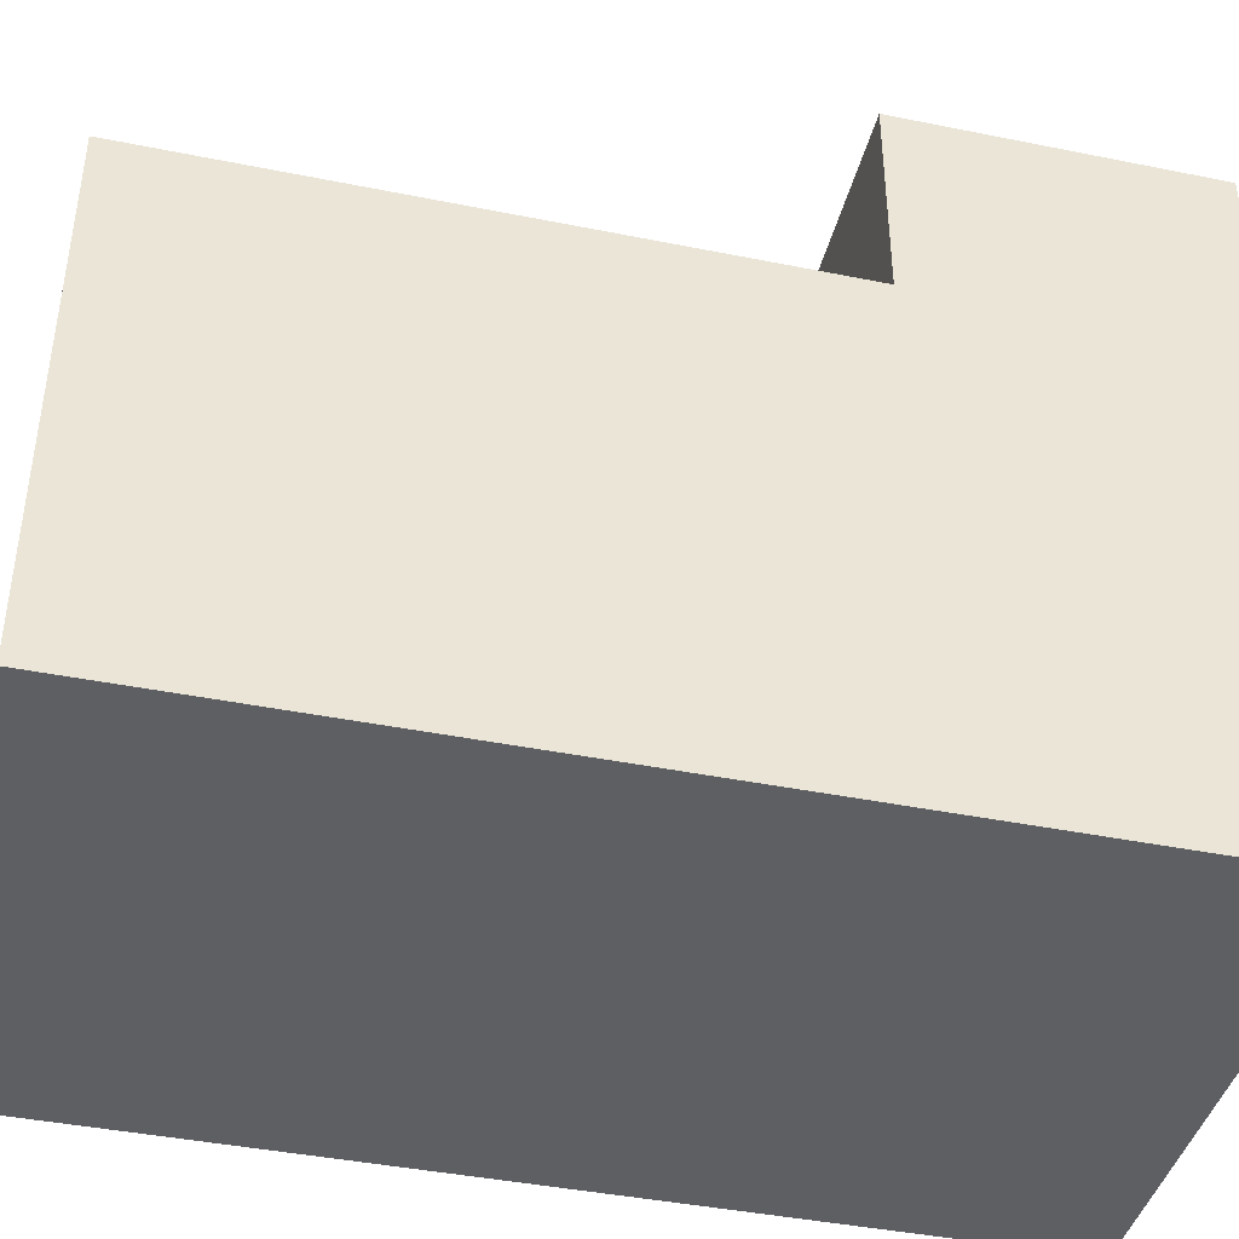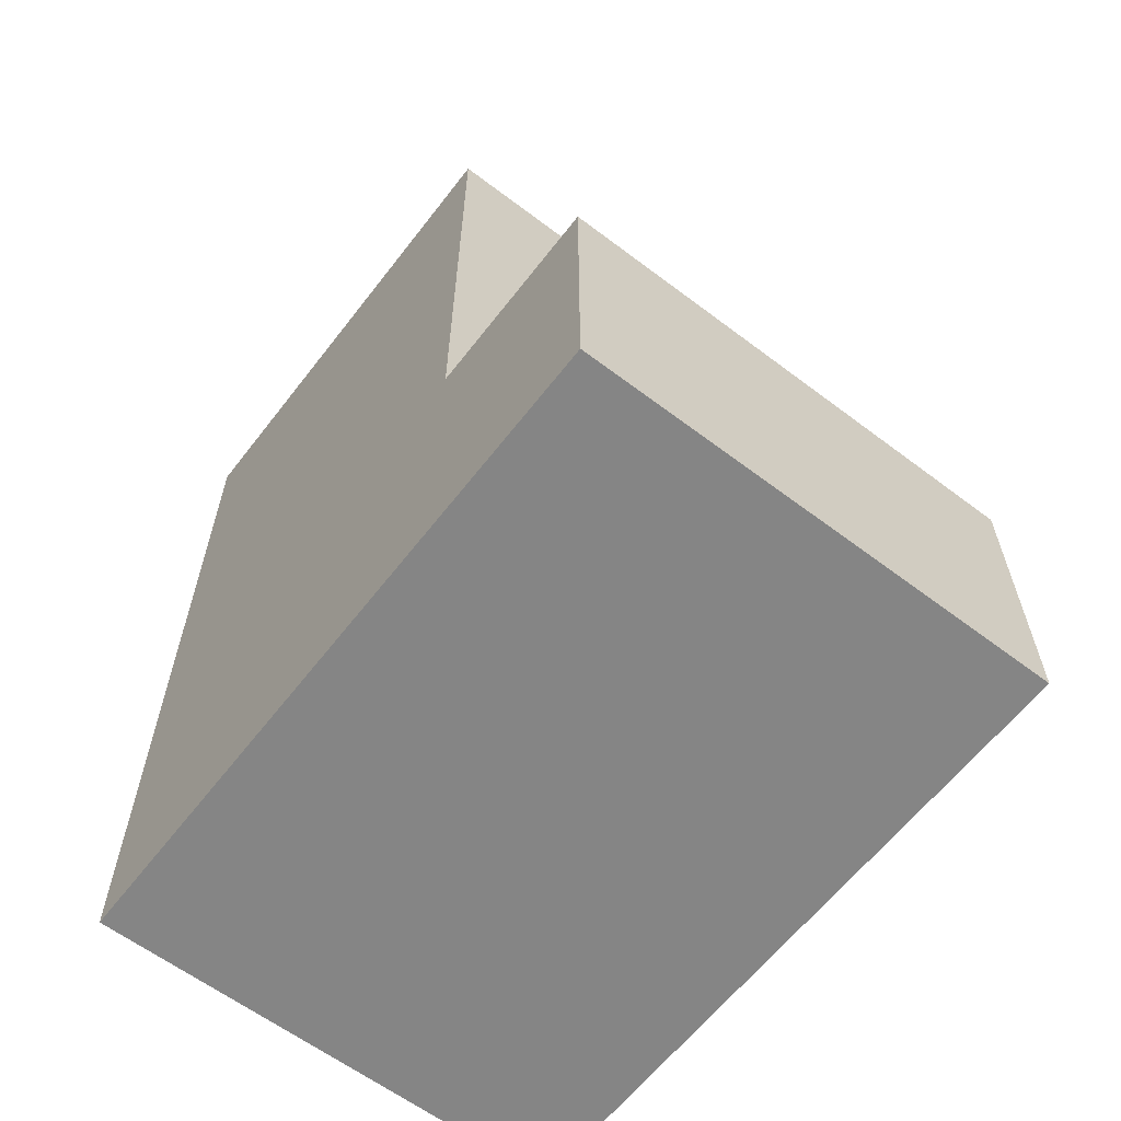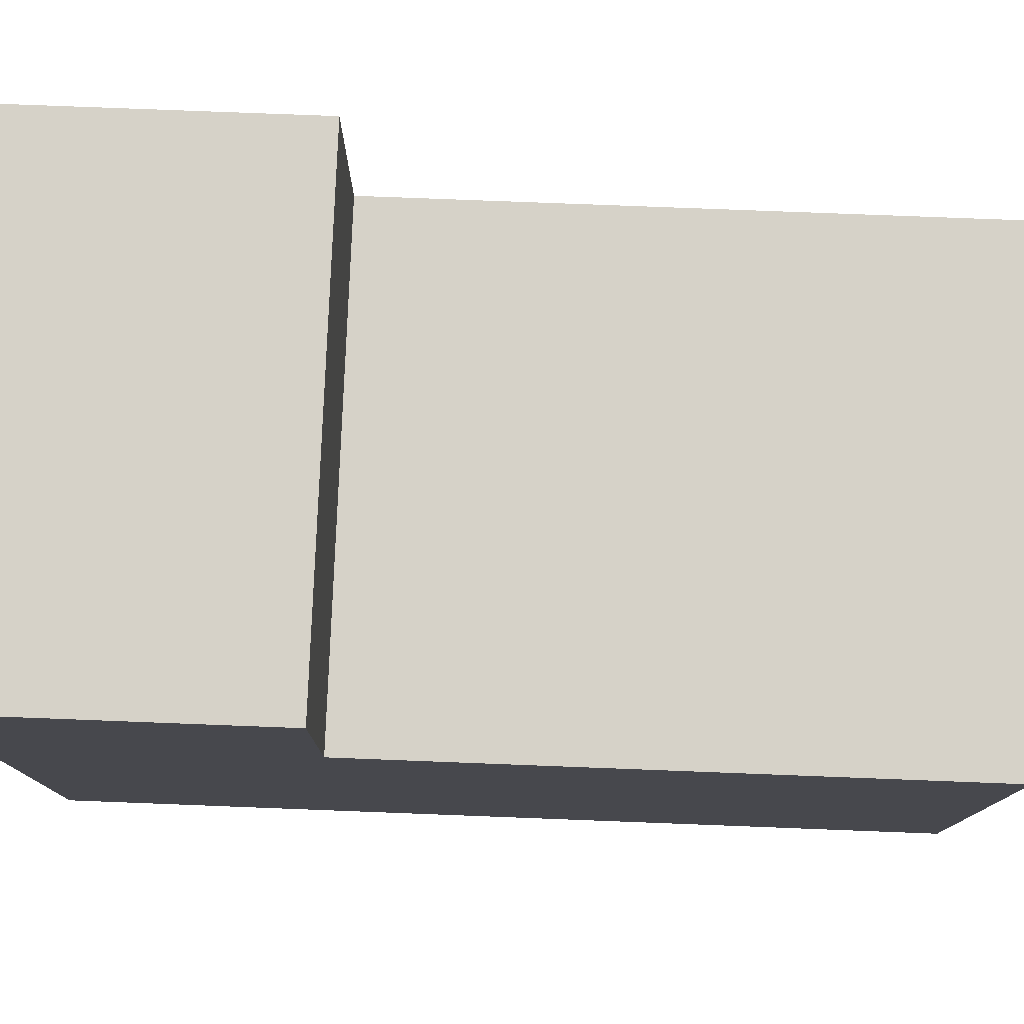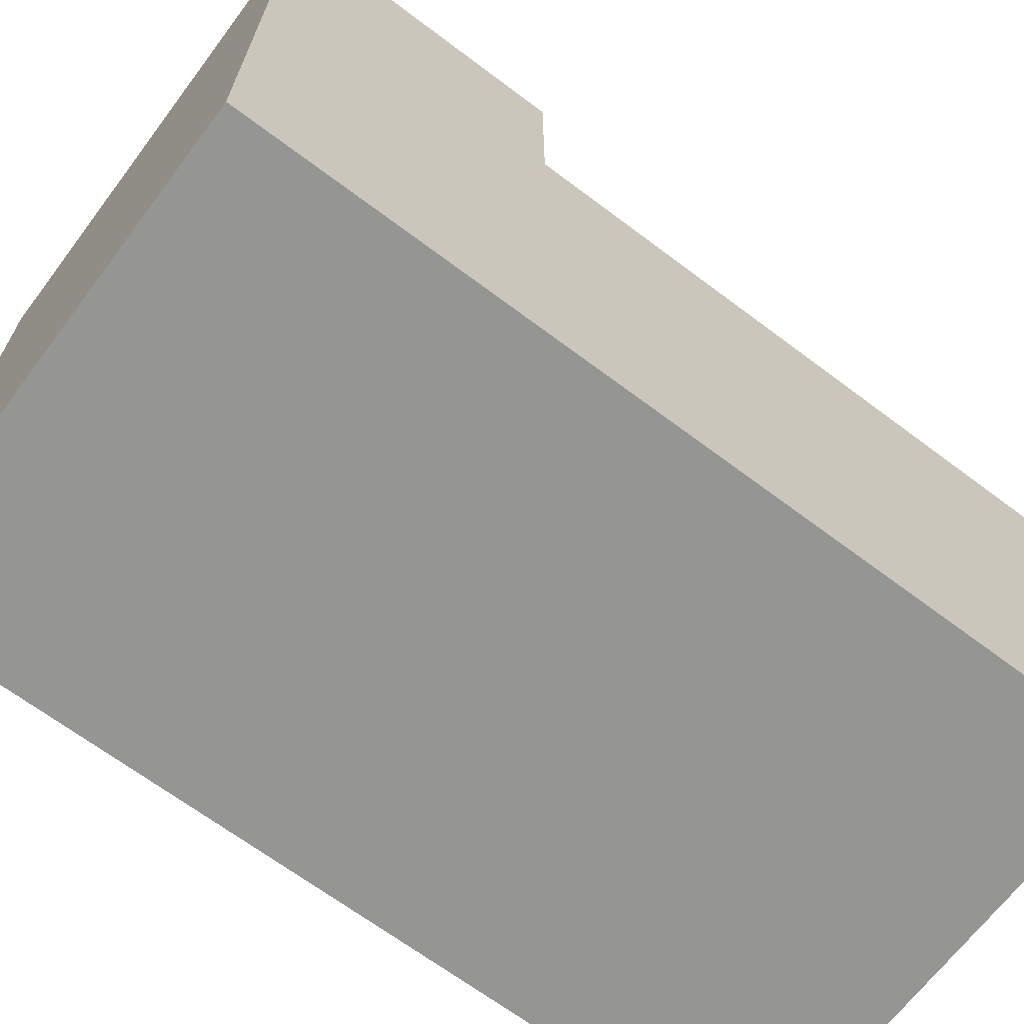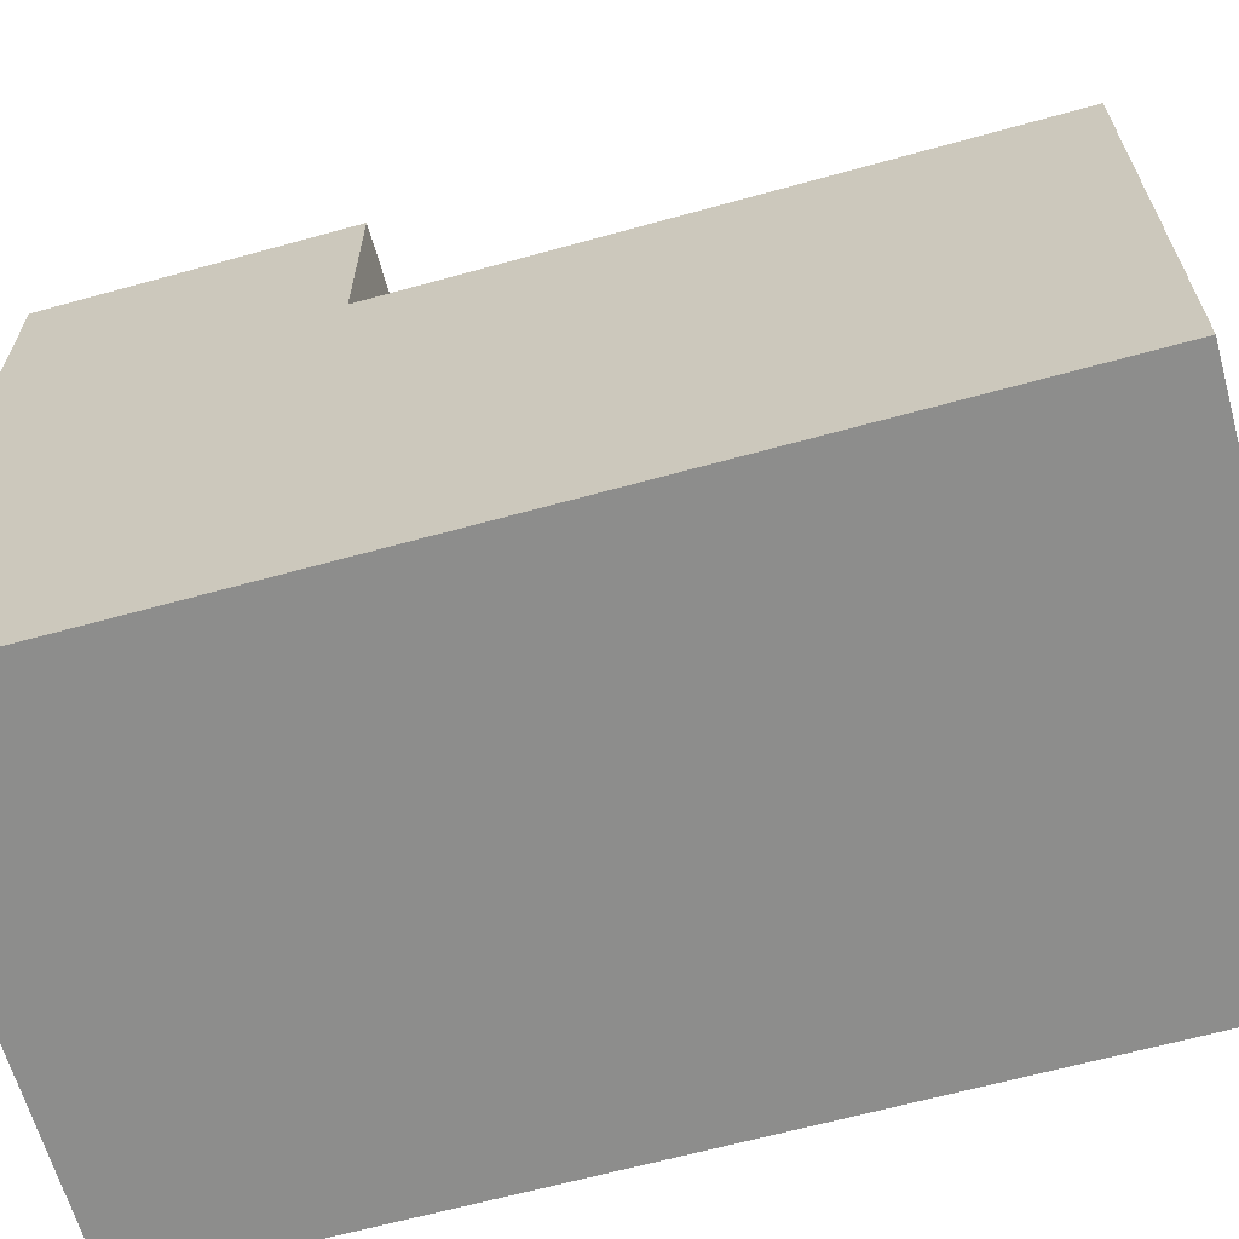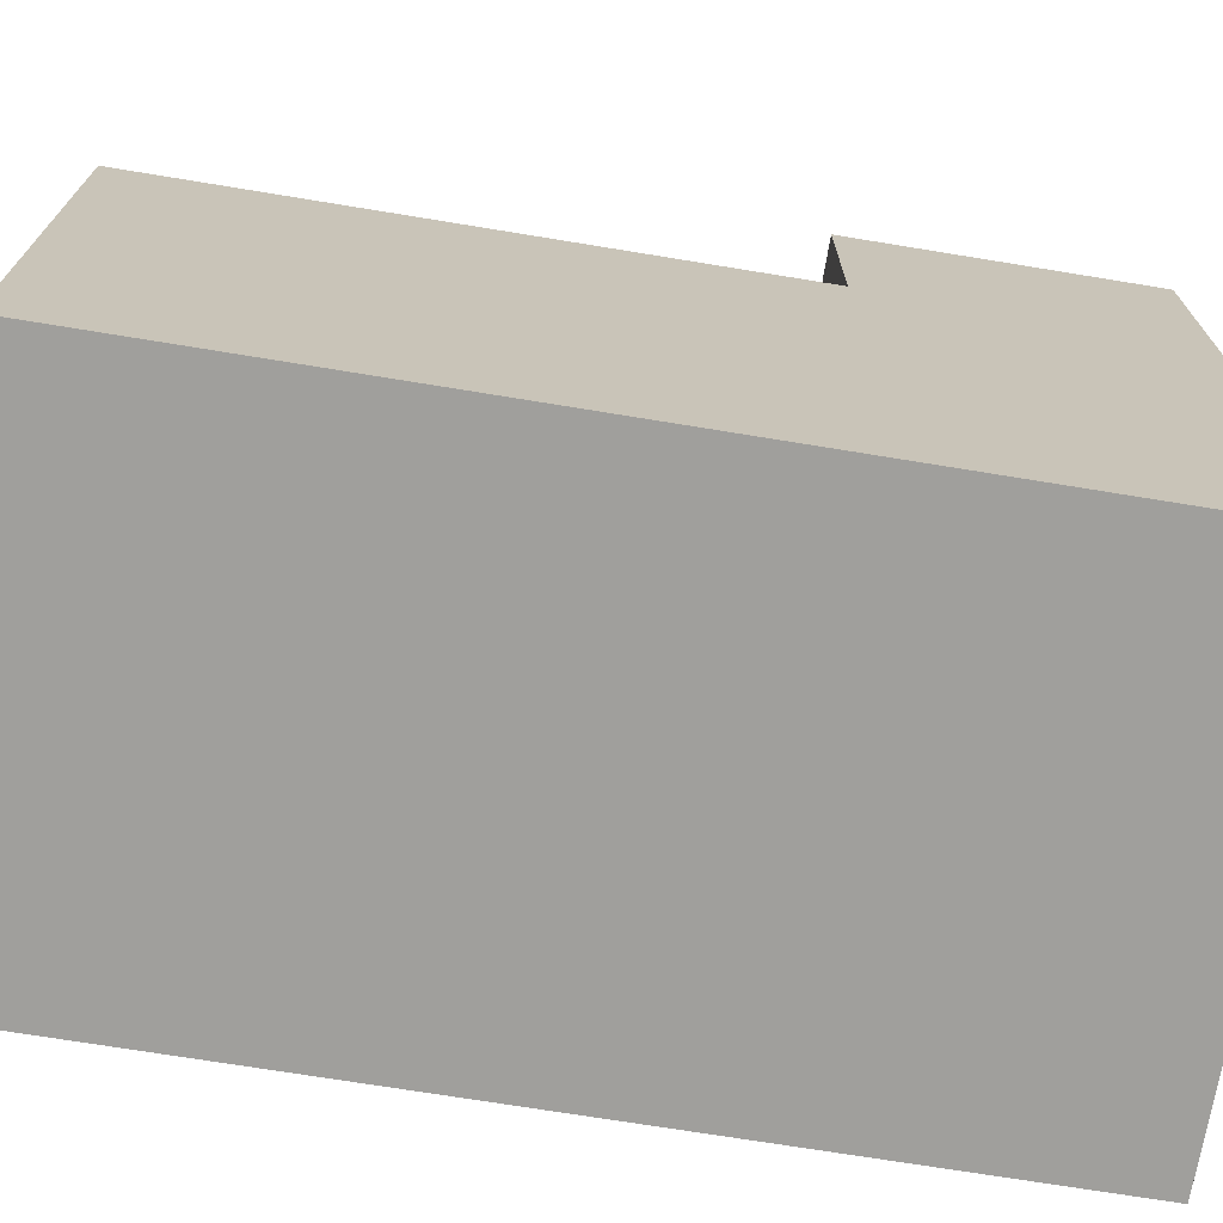
<metadata>
{"format":"obj","ext":"obj","renderer":"f3d","projection":"perspective","resolution":1024,"background":"white","views":[{"elev":-41.8,"azim":-103.7,"up":"+Z"},{"elev":-61.7,"azim":-37.6,"up":"+Y"},{"elev":78.2,"azim":92.2,"up":"+Z"},{"elev":-67.4,"azim":53.0,"up":"+Z"},{"elev":-64.4,"azim":105.6,"up":"+Z"},{"elev":-71.2,"azim":-99.3,"up":"+Z"}]}
</metadata>
<code>
o
v -0.6 0 0
v -0.6 0 -0.7
v -0.6 0.3 0
v -0.6 0.3 -0.2
v -0.6 0.9 -0.2
v -0.6 0.9 -0.7
v -0.1 0 0
v -0.1 0 -0.7
v -0.1 0.3 0
v -0.1 0.3 -0.2
v -0.1 0.9 -0.2
v -0.1 0.9 -0.7
v -0.6 0 0
v -0.6 0.3 0
v -0.1 0 0
v -0.1 0.3 0
v -0.6 0.3 -0.2
v -0.6 0.9 -0.2
v -0.1 0.3 -0.2
v -0.1 0.9 -0.2
v -0.6 0 -0.7
v -0.6 0.9 -0.7
v -0.1 0 -0.7
v -0.1 0.9 -0.7
v -0.6 0 0
v -0.1 0 0
v -0.6 0 -0.7
v -0.1 0 -0.7
v -0.6 0.3 0
v -0.1 0.3 0
v -0.6 0.3 -0.2
v -0.1 0.3 -0.2
v -0.6 0.9 -0.2
v -0.1 0.9 -0.2
v -0.6 0.9 -0.7
v -0.1 0.9 -0.7
f 3 2 1
f 4 2 3
f 5 2 4
f 6 2 5
f 7 8 9
f 9 8 10
f 10 8 11
f 11 8 12
f 15 14 13
f 16 14 15
f 19 18 17
f 20 18 19
f 21 22 23
f 23 22 24
f 27 26 25
f 28 26 27
f 29 30 31
f 31 30 32
f 33 34 35
f 35 34 36

</code>
